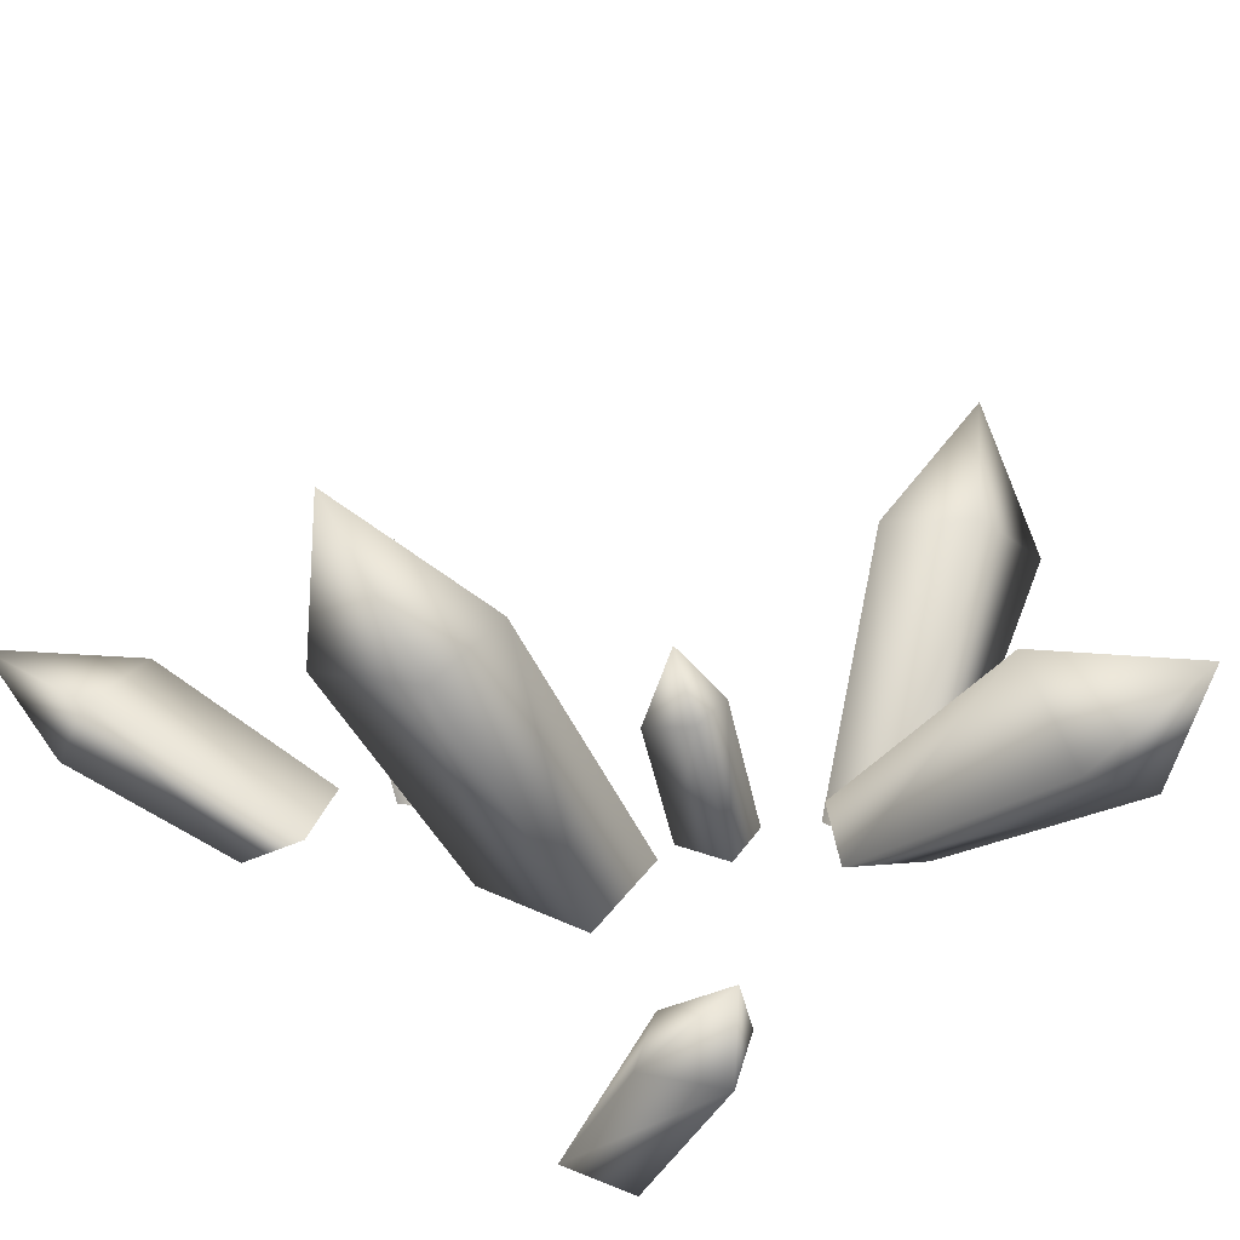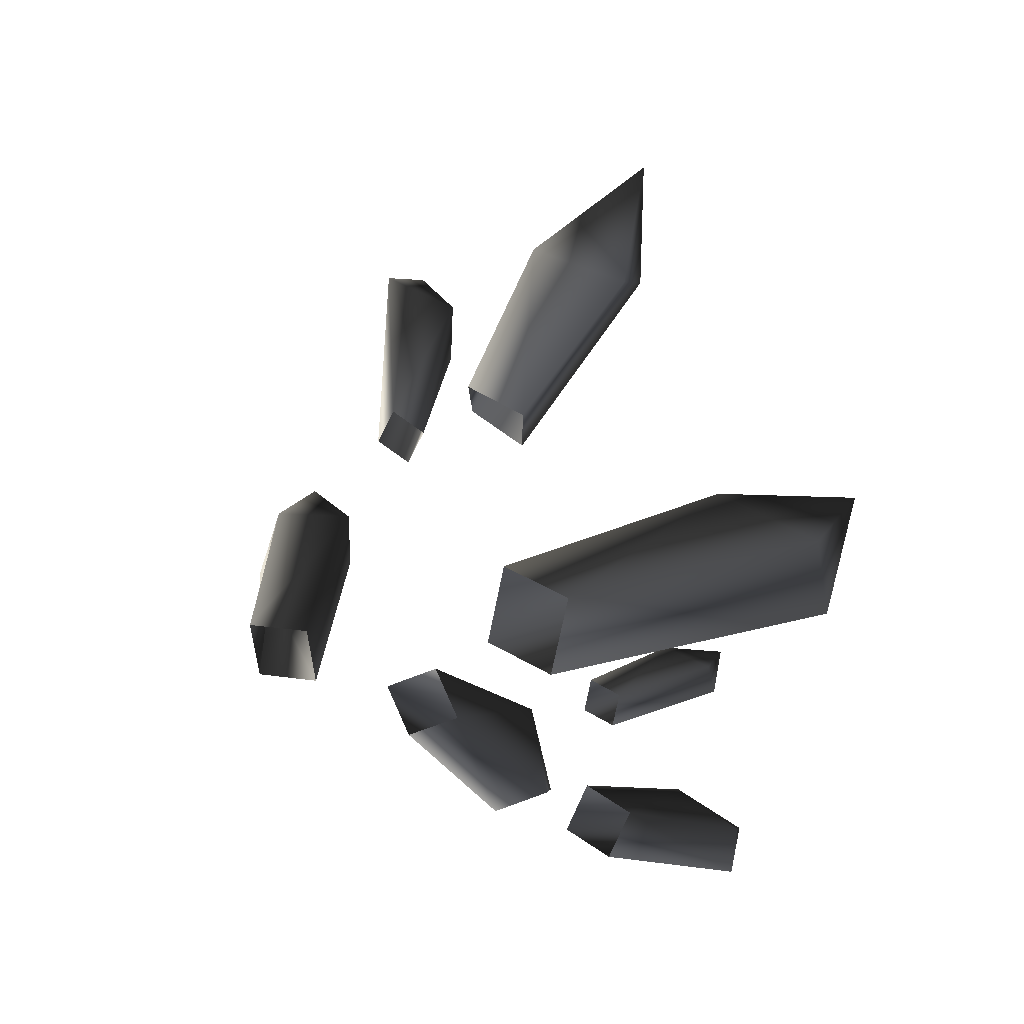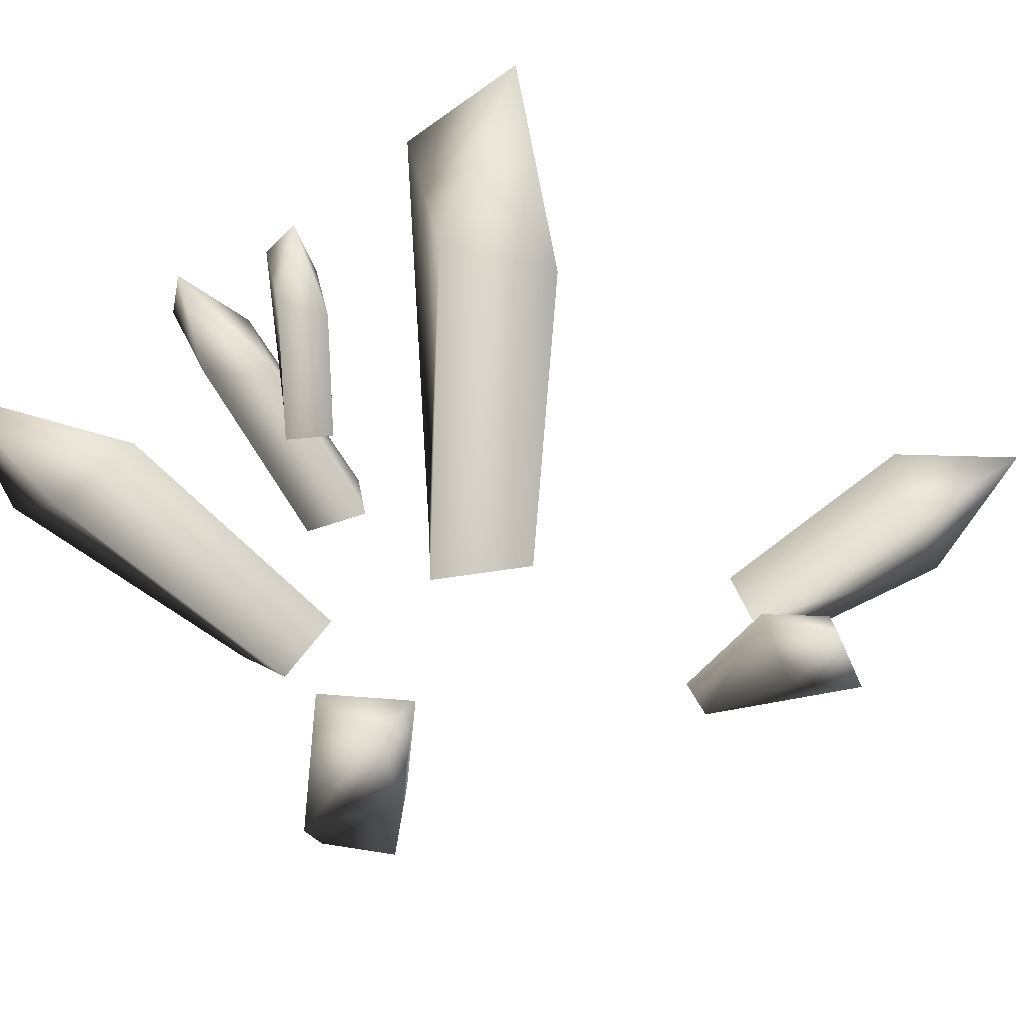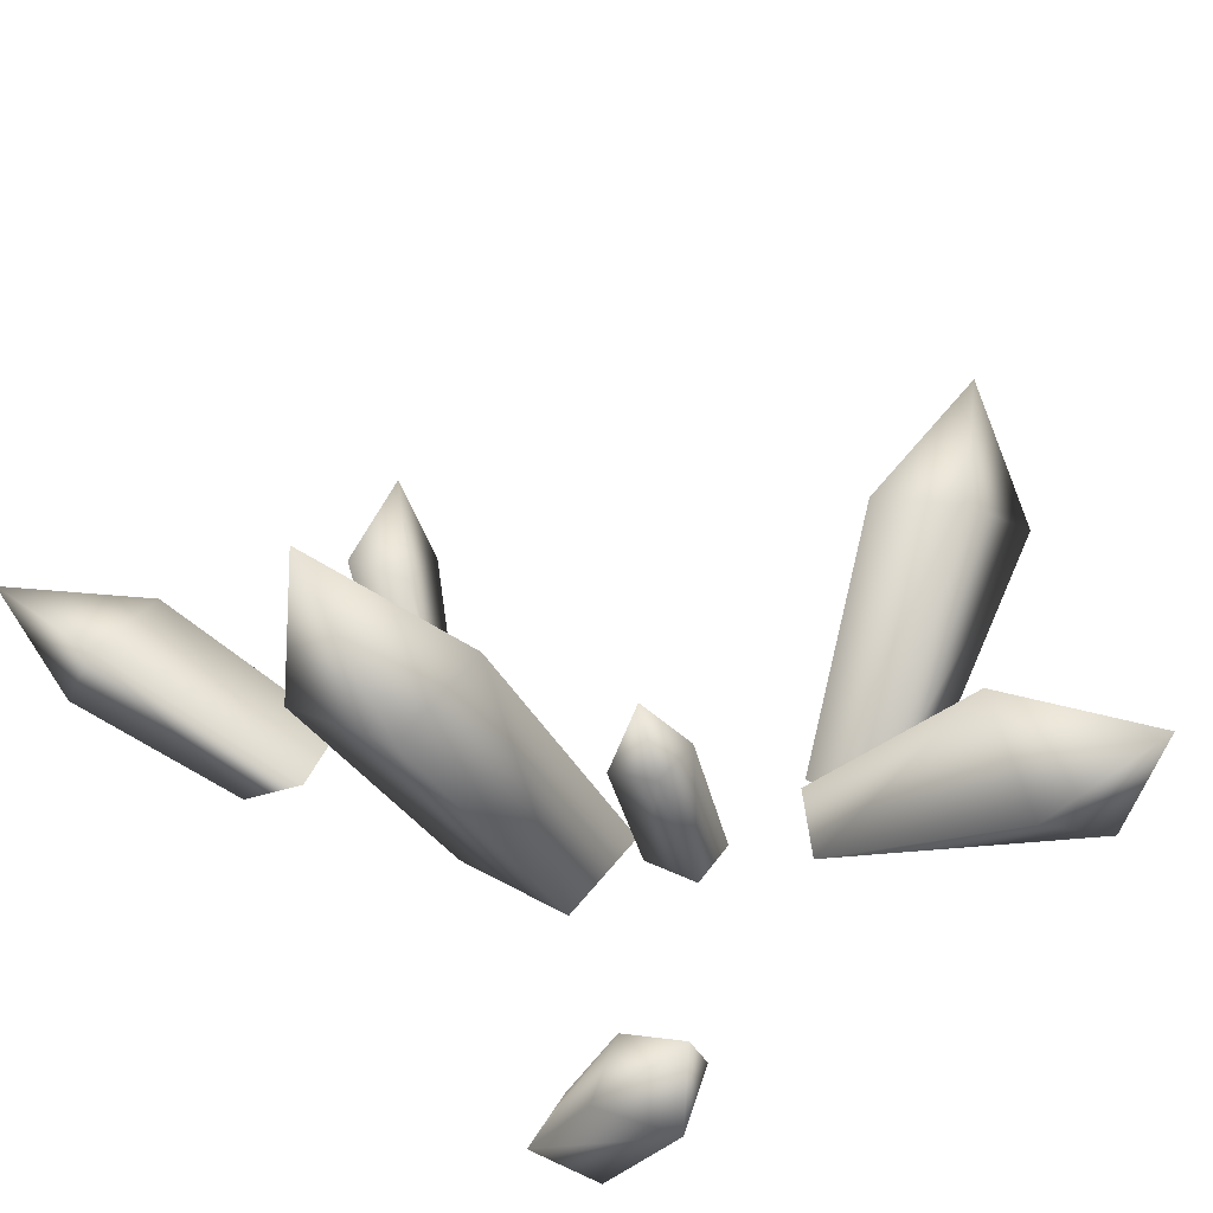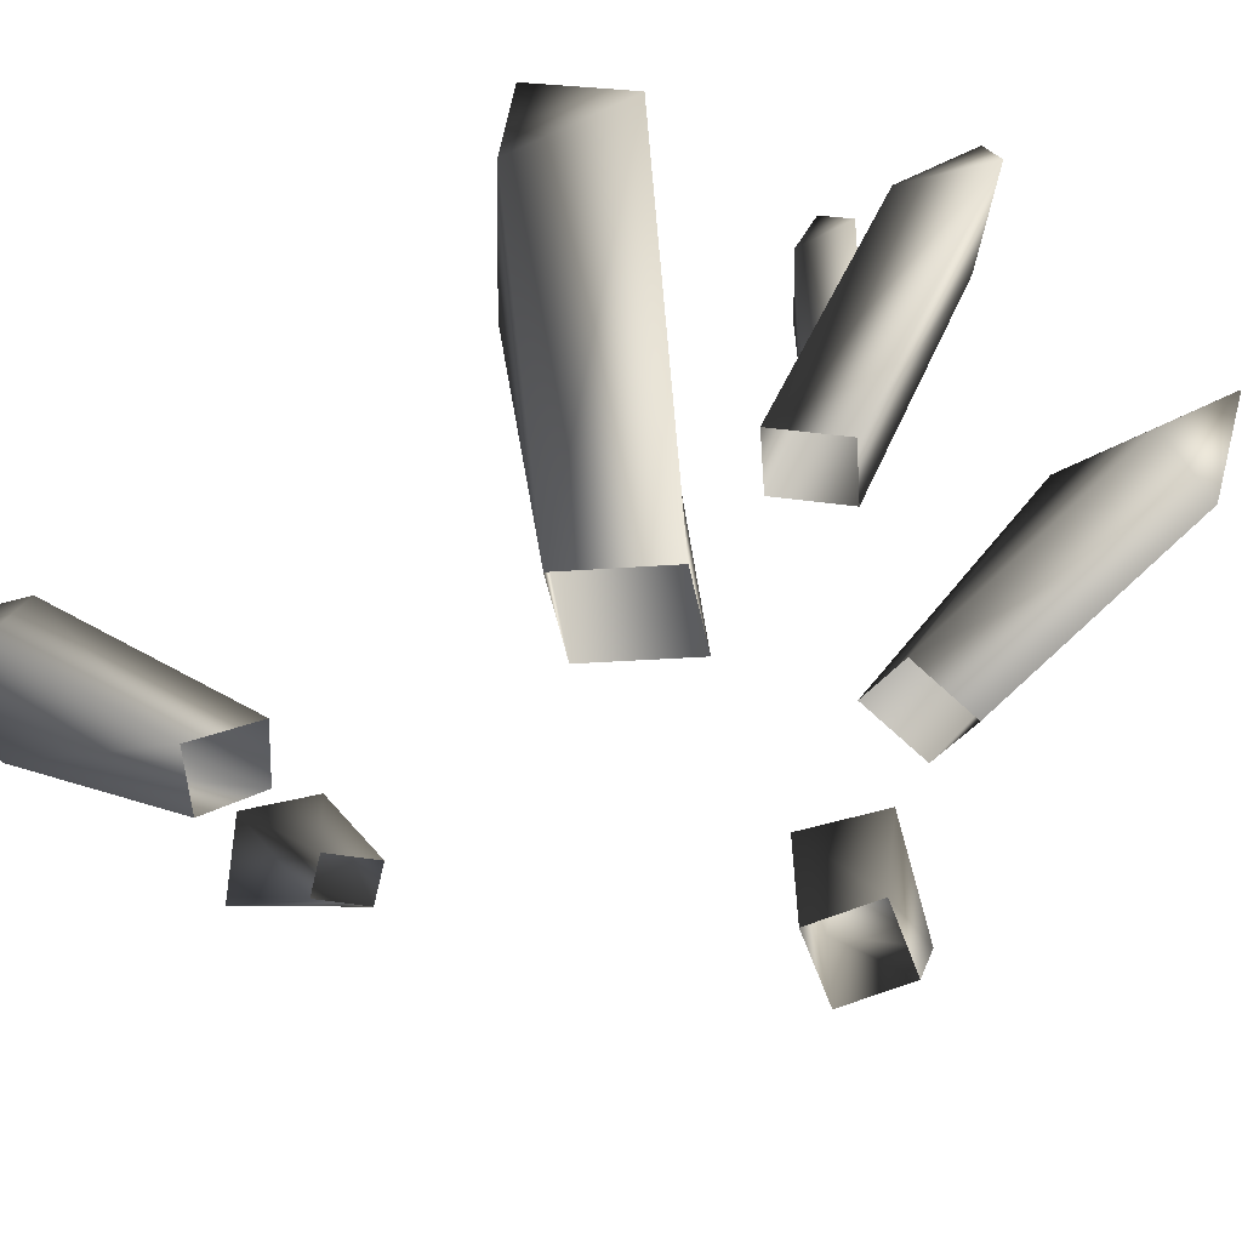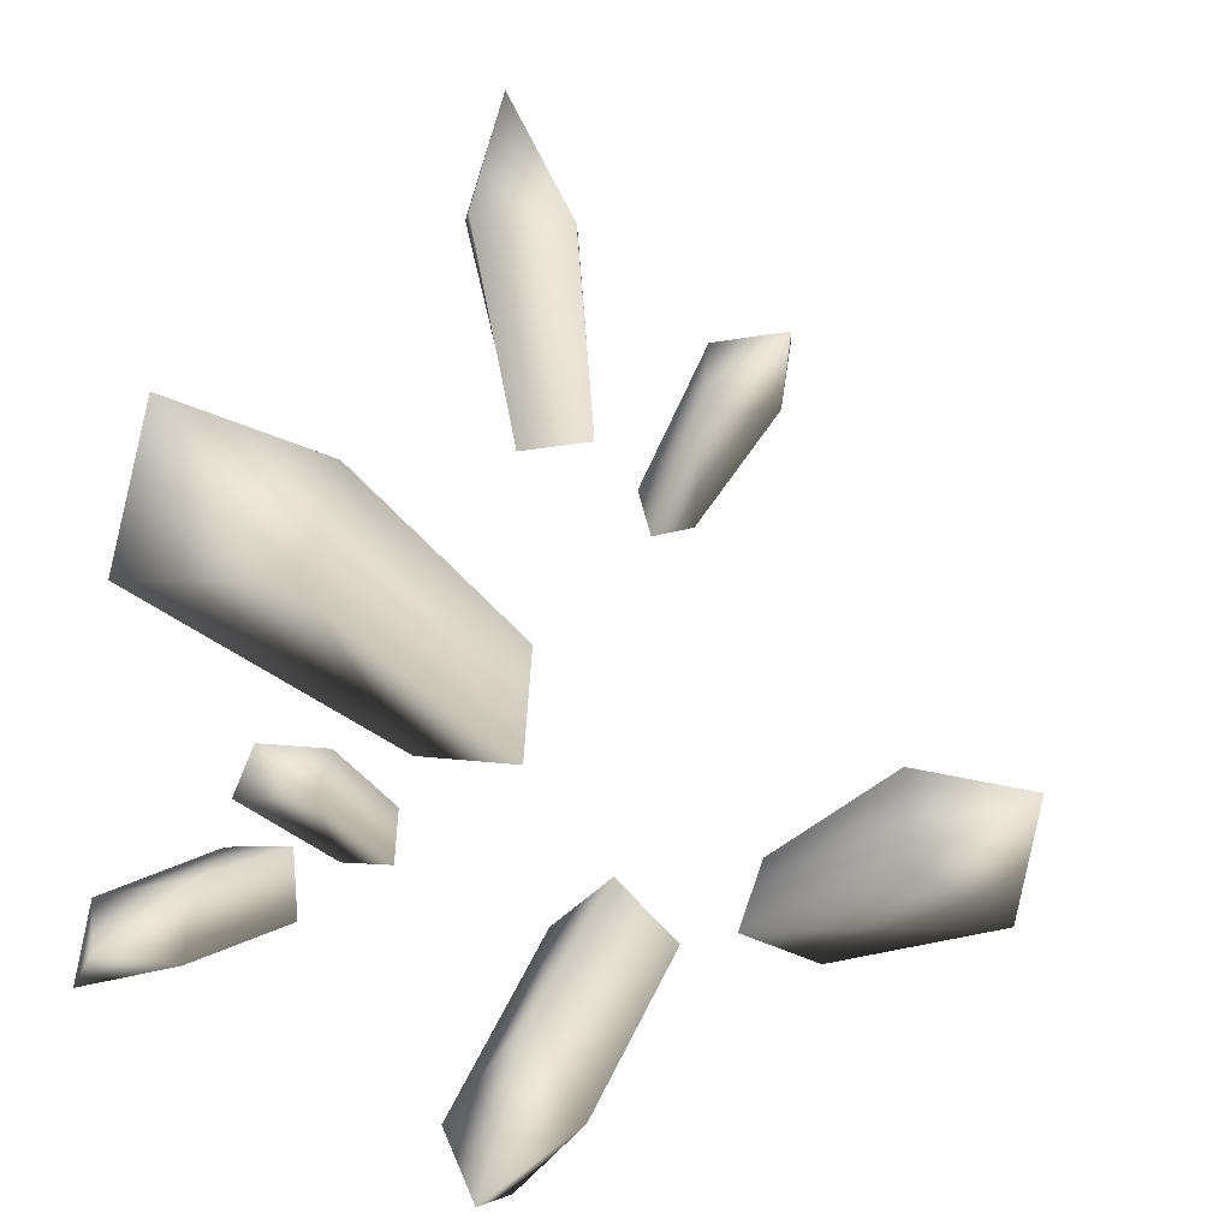
<metadata>
{"format":"obj","ext":"obj","renderer":"f3d","projection":"perspective","resolution":1024,"background":"white","views":[{"elev":31.0,"azim":129.1,"up":"+Y"},{"elev":27.5,"azim":29.6,"up":"+Z"},{"elev":45.1,"azim":-87.1,"up":"+Y"},{"elev":39.1,"azim":131.7,"up":"+Y"},{"elev":-55.1,"azim":106.3,"up":"+Y"},{"elev":68.2,"azim":-166.5,"up":"+Y"}]}
</metadata>
<code>
o Object_1
v 0.4612 1.186 -0.7666
v 0.4939 1.722 -0.7646
v 0.7078 1.768 -0.8266
v -0.4362 1.055 1.291
v -0.4284 0.7748 1.397
v -0.179 0.8743 1.28
v -0.4362 1.055 1.291
v -0.4516 0.7979 1.138
v -0.4284 0.7748 1.397
v -0.4362 1.055 1.291
v -0.21 0.9052 1.03
v -0.4516 0.7979 1.138
v -0.4362 1.055 1.291
v -0.179 0.8743 1.28
v -0.21 0.9052 1.03
v -0.2417 0.3745 0.854
v -0.21 0.9052 1.03
v -0.1122 0.3956 0.7802
v -0.21 0.9052 1.03
v -0.2417 0.3745 0.854
v -0.4516 0.7979 1.138
v -0.21 0.9052 1.03
v -0.0301 0.3878 0.9361
v -0.1122 0.3956 0.7802
v -0.0301 0.3878 0.9361
v -0.21 0.9052 1.03
v -0.179 0.8743 1.28
v -0.179 0.8743 1.28
v -0.1596 0.3667 1.01
v -0.0301 0.3878 0.9361
v -0.1596 0.3667 1.01
v -0.179 0.8743 1.28
v -0.4284 0.7748 1.397
v -0.4284 0.7748 1.397
v -0.2417 0.3745 0.854
v -0.1596 0.3667 1.01
v -0.2417 0.3745 0.854
v -0.4284 0.7748 1.397
v -0.4516 0.7979 1.138
v -0.2803 1.387 -1.633
v -0.1448 0.8099 -0.7085
v -0.3844 0.7664 -0.8546
v -0.3844 0.7664 -0.8546
v -0.4443 1.573 -1.437
v -0.2803 1.387 -1.633
v -0.2357 1.885 -1.787
v -0.2423 1.686 -1.183
v -0.05591 1.512 -1.518
v -0.2357 1.885 -1.787
v -0.4443 1.573 -1.437
v -0.2423 1.686 -1.183
v -0.5411 0.8372 -0.6766
v -0.2423 1.686 -1.183
v -0.4443 1.573 -1.437
v -0.4443 1.573 -1.437
v -0.3844 0.7664 -0.8546
v -0.5411 0.8372 -0.6766
v -0.2357 1.885 -1.787
v -0.2803 1.387 -1.633
v -0.4443 1.573 -1.437
v -0.2357 1.885 -1.787
v -0.05591 1.512 -1.518
v -0.2803 1.387 -1.633
v -0.1448 0.8099 -0.7085
v -0.2803 1.387 -1.633
v -0.05591 1.512 -1.518
v -0.2423 1.686 -1.183
v -0.1448 0.8099 -0.7085
v -0.05591 1.512 -1.518
v -0.1448 0.8099 -0.7085
v -0.2423 1.686 -1.183
v -0.3015 0.8806 -0.5305
v -0.2423 1.686 -1.183
v -0.5411 0.8372 -0.6766
v -0.3015 0.8806 -0.5305
v 1.13 1.09 -1.288
v 0.9633 0.3569 -0.5652
v 0.8909 0.3171 -0.7919
v 0.8909 0.3171 -0.7919
v 0.8511 1.037 -1.137
v 1.13 1.09 -1.288
v 1.051 1.348 -1.236
v 0.8951 0.9874 -0.8541
v 1.171 1.027 -0.9975
v 1.051 1.348 -1.236
v 0.8511 1.037 -1.137
v 0.8951 0.9874 -0.8541
v 0.6746 0.3441 -0.7455
v 0.8951 0.9874 -0.8541
v 0.8511 1.037 -1.137
v 0.8511 1.037 -1.137
v 0.8909 0.3171 -0.7919
v 0.6746 0.3441 -0.7455
v 1.051 1.348 -1.236
v 1.13 1.09 -1.288
v 0.8511 1.037 -1.137
v 1.051 1.348 -1.236
v 1.171 1.027 -0.9975
v 1.13 1.09 -1.288
v 0.9633 0.3569 -0.5652
v 1.13 1.09 -1.288
v 1.171 1.027 -0.9975
v 0.8951 0.9874 -0.8541
v 0.9633 0.3569 -0.5652
v 1.171 1.027 -0.9975
v 0.9633 0.3569 -0.5652
v 0.8951 0.9874 -0.8541
v 0.7471 0.3839 -0.5188
v 0.8951 0.9874 -0.8541
v 0.6746 0.3441 -0.7455
v 0.7471 0.3839 -0.5188
v -1.409 1.239 -0.1743
v -0.9659 0.4271 -0.5191
v -0.9904 0.4107 -0.2569
v -0.9904 0.4107 -0.2569
v -1.074 1.35 -0.1538
v -1.409 1.239 -0.1743
v -1.074 1.35 -0.1538
v -0.9904 0.4107 -0.2569
v -0.7137 0.4606 -0.2337
v -0.6892 0.477 -0.496
v -1.074 1.35 -0.1538
v -0.7137 0.4606 -0.2337
v -1.074 1.35 -0.1538
v -0.6892 0.477 -0.496
v -1.142 1.445 -0.4734
v -0.6892 0.477 -0.496
v -1.485 1.156 -0.4919
v -1.142 1.445 -0.4734
v -1.469 1.632 -0.24
v -1.142 1.445 -0.4734
v -1.485 1.156 -0.4919
v -1.485 1.156 -0.4919
v -0.6892 0.477 -0.496
v -0.9659 0.4271 -0.5191
v -0.9659 0.4271 -0.5191
v -1.409 1.239 -0.1743
v -1.485 1.156 -0.4919
v -1.469 1.632 -0.24
v -1.485 1.156 -0.4919
v -1.409 1.239 -0.1743
v -1.469 1.632 -0.24
v -1.409 1.239 -0.1743
v -1.074 1.35 -0.1538
v -1.469 1.632 -0.24
v -1.074 1.35 -0.1538
v -1.142 1.445 -0.4734
v 1.185 1.928 -0.3404
v 0.4775 0.7027 0.1527
v 0.4129 0.6731 -0.2316
v 0.4129 0.6731 -0.2316
v 0.7015 1.849 -0.1886
v 1.185 1.928 -0.3404
v 0.7015 1.849 -0.1886
v 0.4129 0.6731 -0.2316
v 0.06714 0.7276 -0.1995
v 0.06714 0.7276 -0.1995
v 0.6922 1.734 0.2444
v 0.7015 1.849 -0.1886
v 1.131 2.333 0.06817
v 0.6922 1.734 0.2444
v 1.166 1.791 0.09875
v 1.131 2.333 0.06817
v 0.7015 1.849 -0.1886
v 0.6922 1.734 0.2444
v 0.6922 1.734 0.2444
v 0.06714 0.7276 -0.1995
v 0.1317 0.7572 0.1849
v 0.4775 0.7027 0.1527
v 0.6922 1.734 0.2444
v 0.1317 0.7572 0.1849
v 0.6922 1.734 0.2444
v 0.4775 0.7027 0.1527
v 1.166 1.791 0.09875
v 0.4775 0.7027 0.1527
v 1.185 1.928 -0.3404
v 1.166 1.791 0.09875
v 1.131 2.333 0.06817
v 1.166 1.791 0.09875
v 1.185 1.928 -0.3404
v 1.131 2.333 0.06817
v 1.185 1.928 -0.3404
v 0.7015 1.849 -0.1886
v 0.6878 0.8737 1.557
v 0.462 0.3314 1.151
v 0.3834 0.4677 0.9436
v 0.3834 0.4677 0.9436
v 0.343 0.8438 1.623
v 0.6878 0.8737 1.557
v 0.343 0.8438 1.623
v 0.3834 0.4677 0.9436
v 0.1379 0.496 1.026
v 0.1379 0.496 1.026
v 0.3679 0.5818 1.732
v 0.343 0.8438 1.623
v 0.6826 0.8843 2.027
v 0.3679 0.5818 1.732
v 0.7324 0.6419 1.65
v 0.6826 0.8843 2.027
v 0.343 0.8438 1.623
v 0.3679 0.5818 1.732
v 0.3679 0.5818 1.732
v 0.1379 0.496 1.026
v 0.2073 0.3474 1.208
v 0.462 0.3314 1.151
v 0.3679 0.5818 1.732
v 0.2073 0.3474 1.208
v 0.3679 0.5818 1.732
v 0.462 0.3314 1.151
v 0.7324 0.6419 1.65
v 0.462 0.3314 1.151
v 0.6878 0.8737 1.557
v 0.7324 0.6419 1.65
v 0.6826 0.8843 2.027
v 0.7324 0.6419 1.65
v 0.6878 0.8737 1.557
v 0.6826 0.8843 2.027
v 0.6878 0.8737 1.557
v 0.343 0.8438 1.623
v 0.6573 1.941 -0.7113
v 0.7071 1.689 -0.6461
v 0.7078 1.768 -0.8266
v 0.6573 1.941 -0.7113
v 0.7078 1.768 -0.8266
v 0.4939 1.722 -0.7646
v 0.7078 1.768 -0.8266
v 0.4928 1.184 -0.5926
v 0.4612 1.186 -0.7666
v 0.4928 1.184 -0.5926
v 0.7078 1.768 -0.8266
v 0.7071 1.689 -0.6461
v 0.4966 1.653 -0.5845
v 0.4928 1.184 -0.5926
v 0.7071 1.689 -0.6461
v 0.6573 1.941 -0.7113
v 0.4966 1.653 -0.5845
v 0.7071 1.689 -0.6461
v 0.6573 1.941 -0.7113
v 0.4939 1.722 -0.7646
v 0.4966 1.653 -0.5845
v 0.4928 1.184 -0.5926
v 0.4966 1.653 -0.5845
v 0.3361 1.204 -0.57
v 0.4966 1.653 -0.5845
v 0.3045 1.205 -0.7441
v 0.3361 1.204 -0.57
v 0.3045 1.205 -0.7441
v 0.4966 1.653 -0.5845
v 0.4939 1.722 -0.7646
v 0.4939 1.722 -0.7646
v 0.4612 1.186 -0.7666
v 0.3045 1.205 -0.7441
f 1 2 3
f 4 5 6
f 7 8 9
f 10 11 12
f 13 14 15
f 16 17 18
f 19 20 21
f 22 23 24
f 25 26 27
f 28 29 30
f 31 32 33
f 34 35 36
f 37 38 39
f 40 41 42
f 43 44 45
f 46 47 48
f 49 50 51
f 52 53 54
f 55 56 57
f 58 59 60
f 61 62 63
f 64 65 66
f 67 68 69
f 70 71 72
f 73 74 75
f 76 77 78
f 79 80 81
f 82 83 84
f 85 86 87
f 88 89 90
f 91 92 93
f 94 95 96
f 97 98 99
f 100 101 102
f 103 104 105
f 106 107 108
f 109 110 111
f 112 113 114
f 115 116 117
f 118 119 120
f 121 122 123
f 124 125 126
f 127 128 129
f 130 131 132
f 133 134 135
f 136 137 138
f 139 140 141
f 142 143 144
f 145 146 147
f 148 149 150
f 151 152 153
f 154 155 156
f 157 158 159
f 160 161 162
f 163 164 165
f 166 167 168
f 169 170 171
f 172 173 174
f 175 176 177
f 178 179 180
f 181 182 183
f 184 185 186
f 187 188 189
f 190 191 192
f 193 194 195
f 196 197 198
f 199 200 201
f 202 203 204
f 205 206 207
f 208 209 210
f 211 212 213
f 214 215 216
f 217 218 219
f 220 221 222
f 223 224 225
f 226 227 228
f 229 230 231
f 232 233 234
f 235 236 237
f 238 239 240
f 241 242 243
f 244 245 246
f 247 248 249
f 250 251 252

</code>
